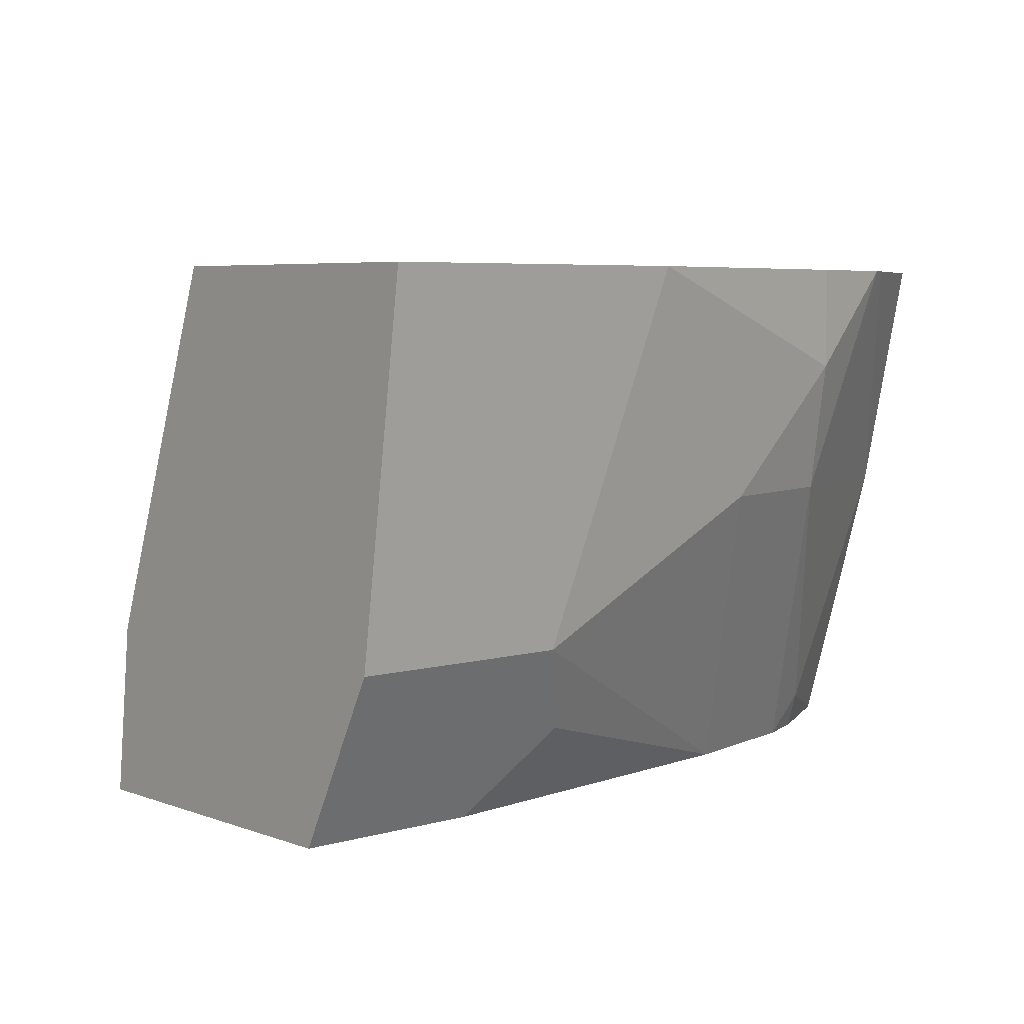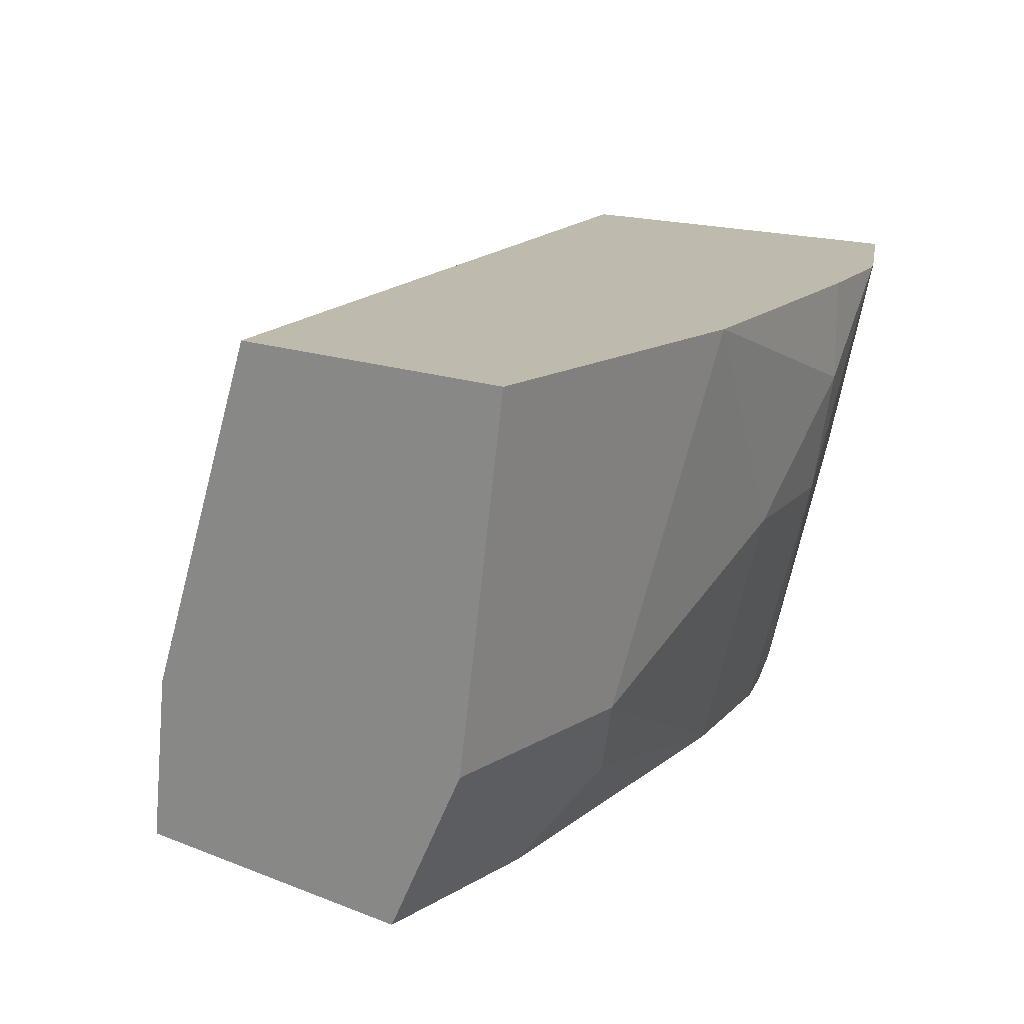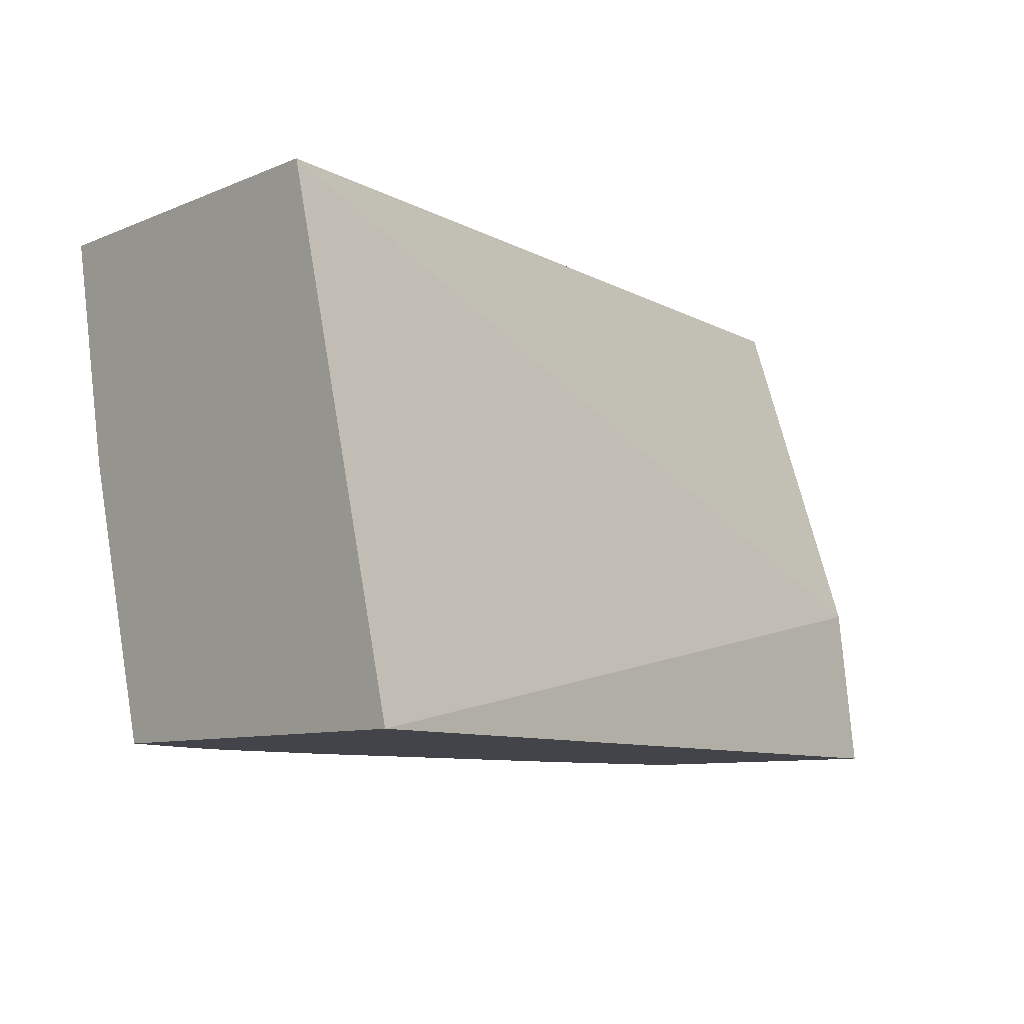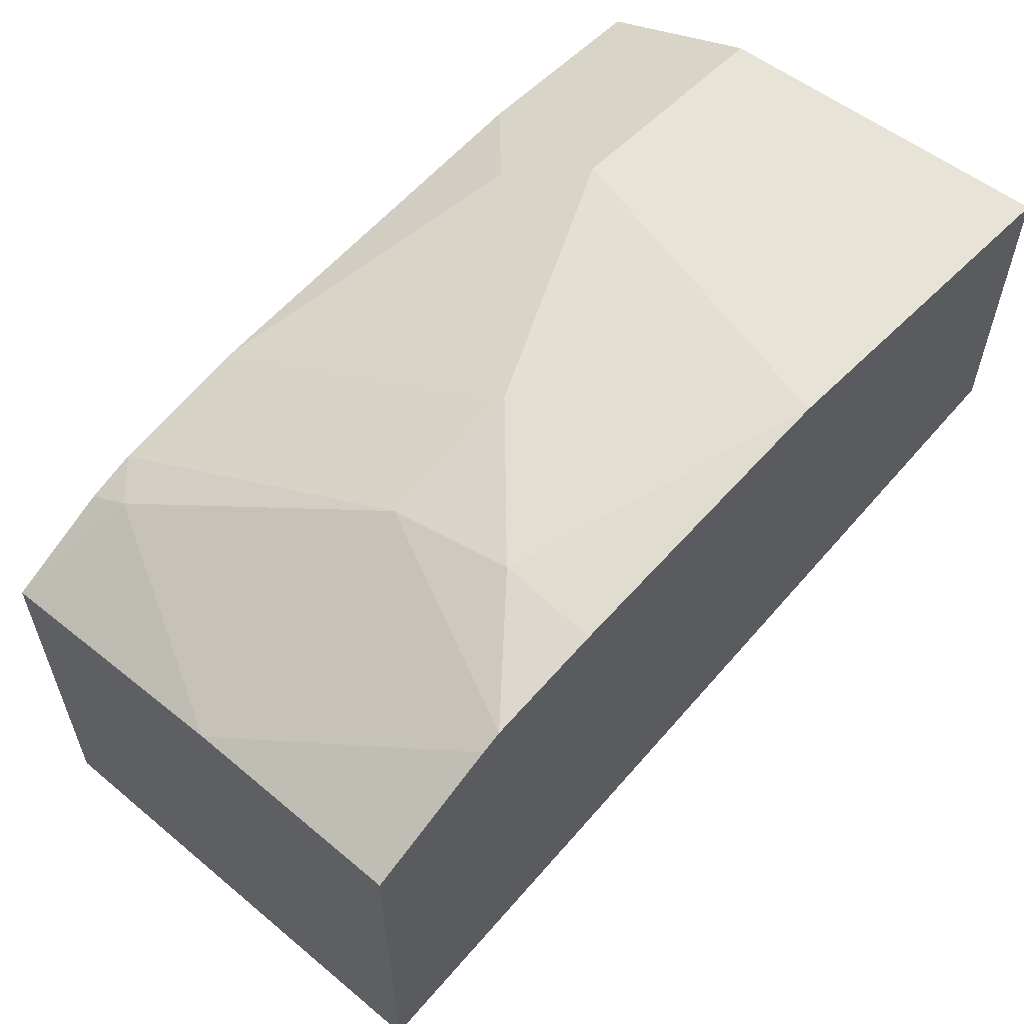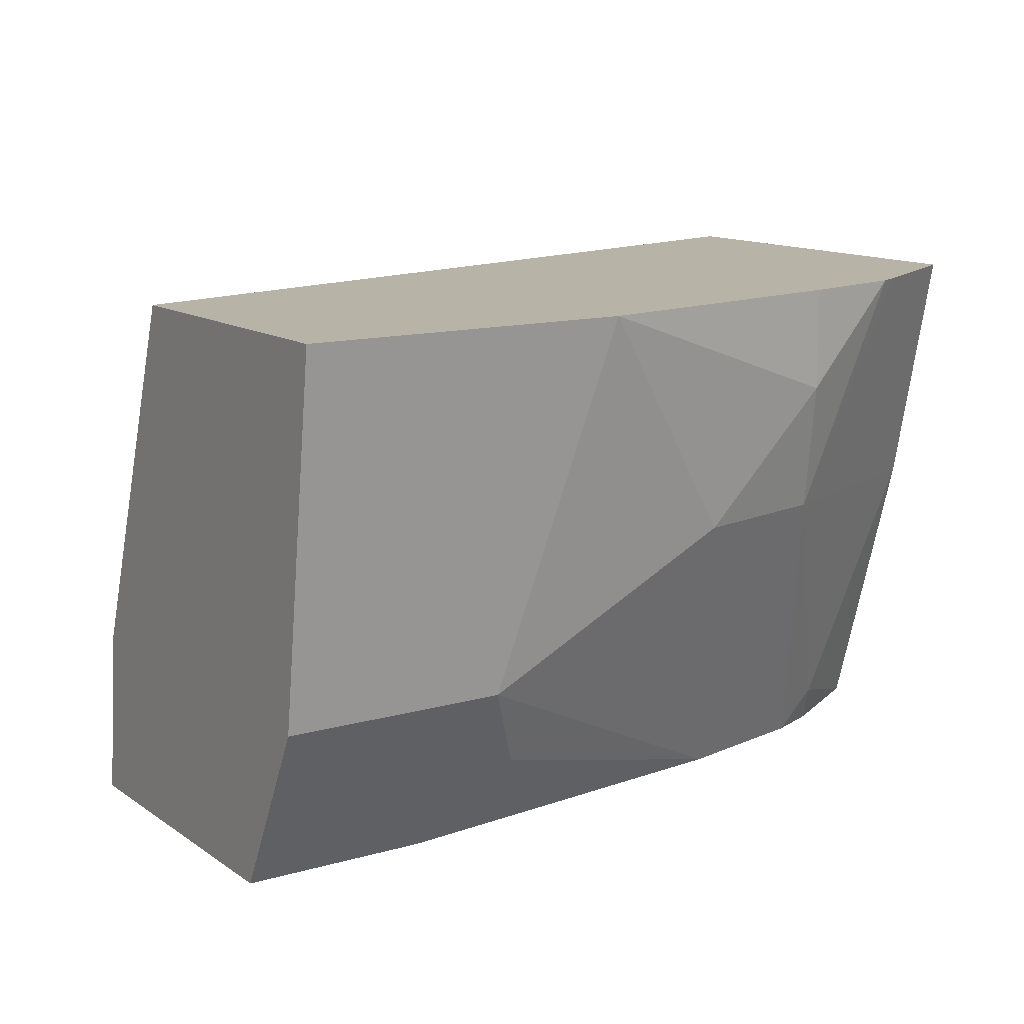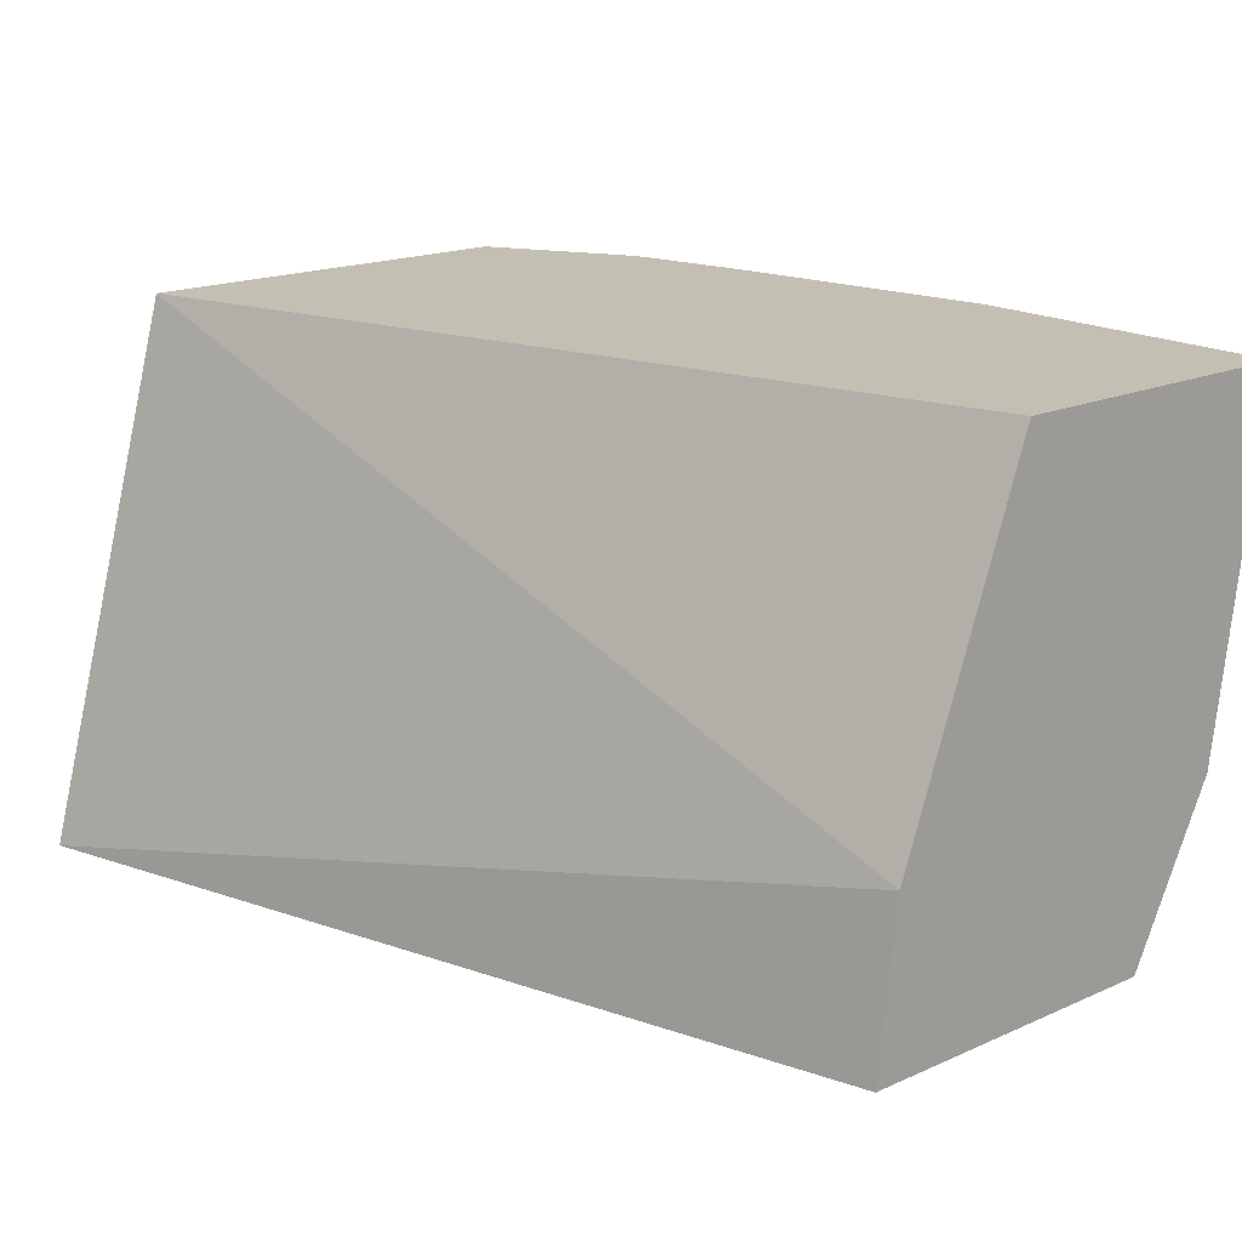
<metadata>
{"format":"obj","ext":"obj","renderer":"f3d","projection":"perspective","resolution":1024,"background":"white","views":[{"elev":5.5,"azim":-41.6,"up":"+Y"},{"elev":15.7,"azim":-50.7,"up":"+Y"},{"elev":-8.4,"azim":139.5,"up":"+Y"},{"elev":58.7,"azim":134.2,"up":"+Z"},{"elev":12.7,"azim":-33.5,"up":"+Y"},{"elev":17.9,"azim":-130.8,"up":"+Y"}]}
</metadata>
<code>
v 0.2289 -0.5312 0.3259
v 0.2289 -0.3983 0.3617
v 0.2289 -0.5312 0.4277
v 0.008918 -0.5312 0.386
v 0.008918 -0.4887 0.3909
v 0.2289 -0.3983 0.4615
v 0.008918 -0.3983 0.4235
v 0.2289 -0.459 0.4487
v 0.1995 -0.5213 0.4479
v 0.202 -0.5312 0.443
v 0.008918 -0.5312 0.4674
v 0.1962 -0.3983 0.4799
v 0.008918 -0.3983 0.5013
v 0.1669 -0.4561 0.4805
v 0.1896 -0.5312 0.4479
v 0.008918 -0.4887 0.4887
v 0.05528 -0.5312 0.4674
v 0.1913 -0.3983 0.4824
v 0.09044 -0.3983 0.5013
v 0.153 -0.5312 0.4561
v 0.1641 -0.5312 0.4536
v 0.1629 -0.4235 0.4887
v 0.1303 -0.4561 0.4887
v 0.06516 -0.4887 0.4887
v 0.07604 -0.5104 0.4778
v 0.1629 -0.3983 0.4887
v 0.1272 -0.3983 0.495
f 13 24 19
f 13 16 24
f 12 18 14
f 11 24 16
f 9 14 15
f 9 15 10
f 8 14 9
f 8 12 14
f 14 20 21
f 11 17 24
f 14 21 15
f 19 24 23
f 14 22 23
f 14 23 20
f 17 25 24
f 17 20 25
f 18 26 22
f 19 23 22
f 22 26 27
f 20 23 24
f 20 24 25
f 6 12 8
f 14 18 22
f 4 7 5
f 19 22 27
f 4 16 13
f 4 13 7
f 1 2 6
f 1 6 8
f 1 8 3
f 1 3 10
f 1 10 15
f 1 21 20
f 1 20 17
f 1 17 11
f 1 11 4
f 1 4 5
f 1 15 21
f 2 5 7
f 1 5 2
f 3 9 10
f 3 8 9
f 2 12 6
f 2 18 12
f 4 11 16
f 2 27 26
f 2 19 27
f 2 13 19
f 2 7 13
f 2 26 18

</code>
